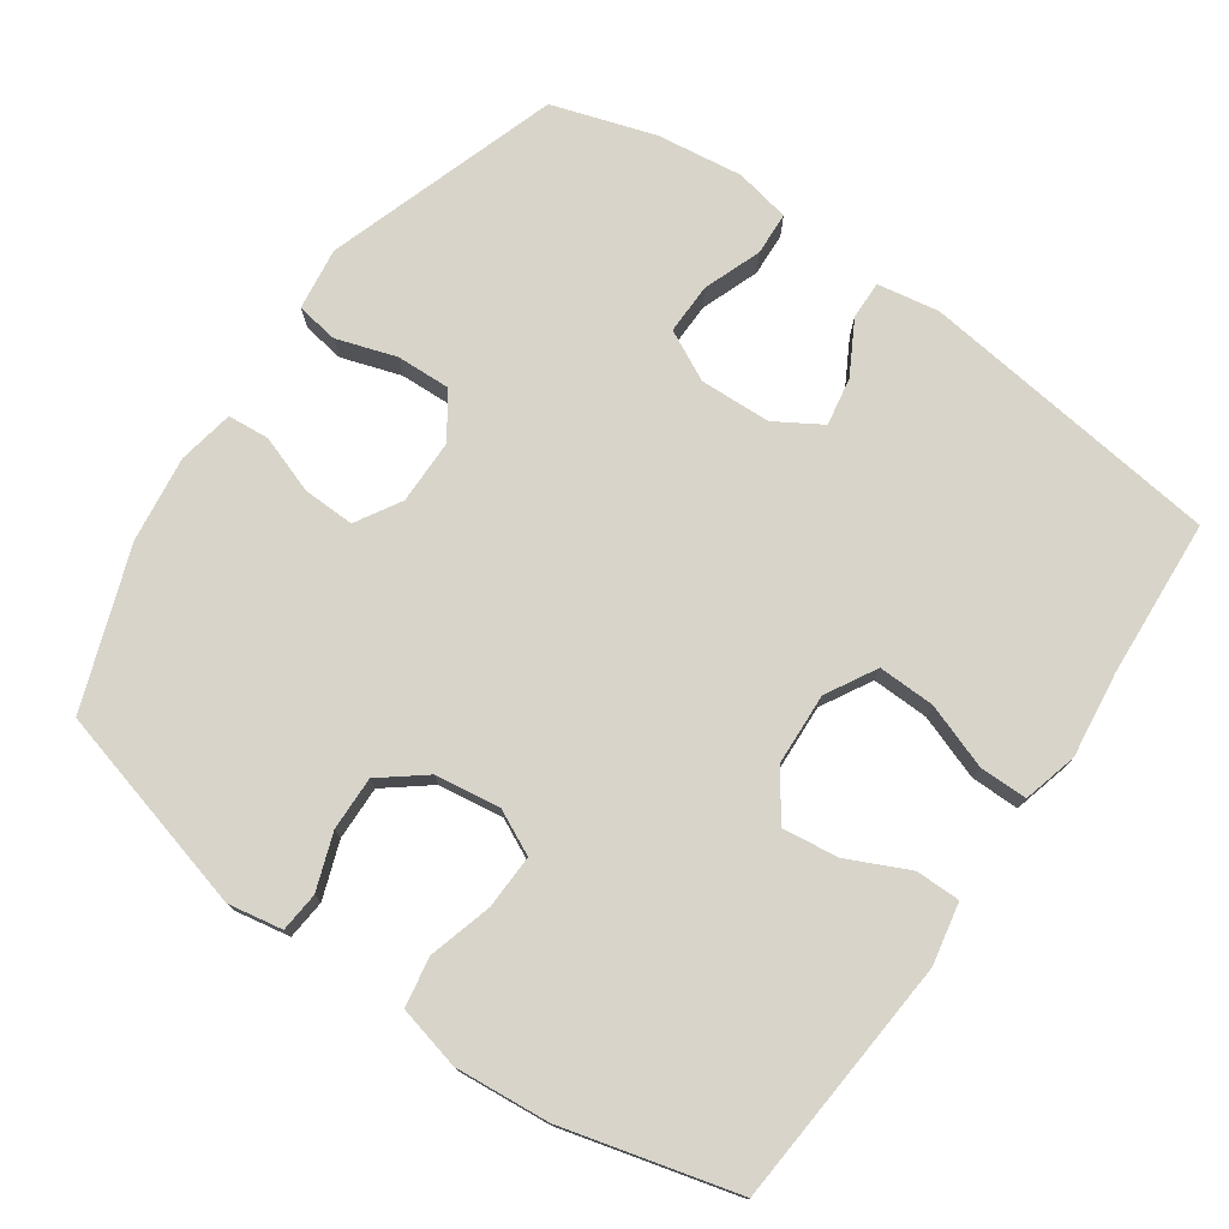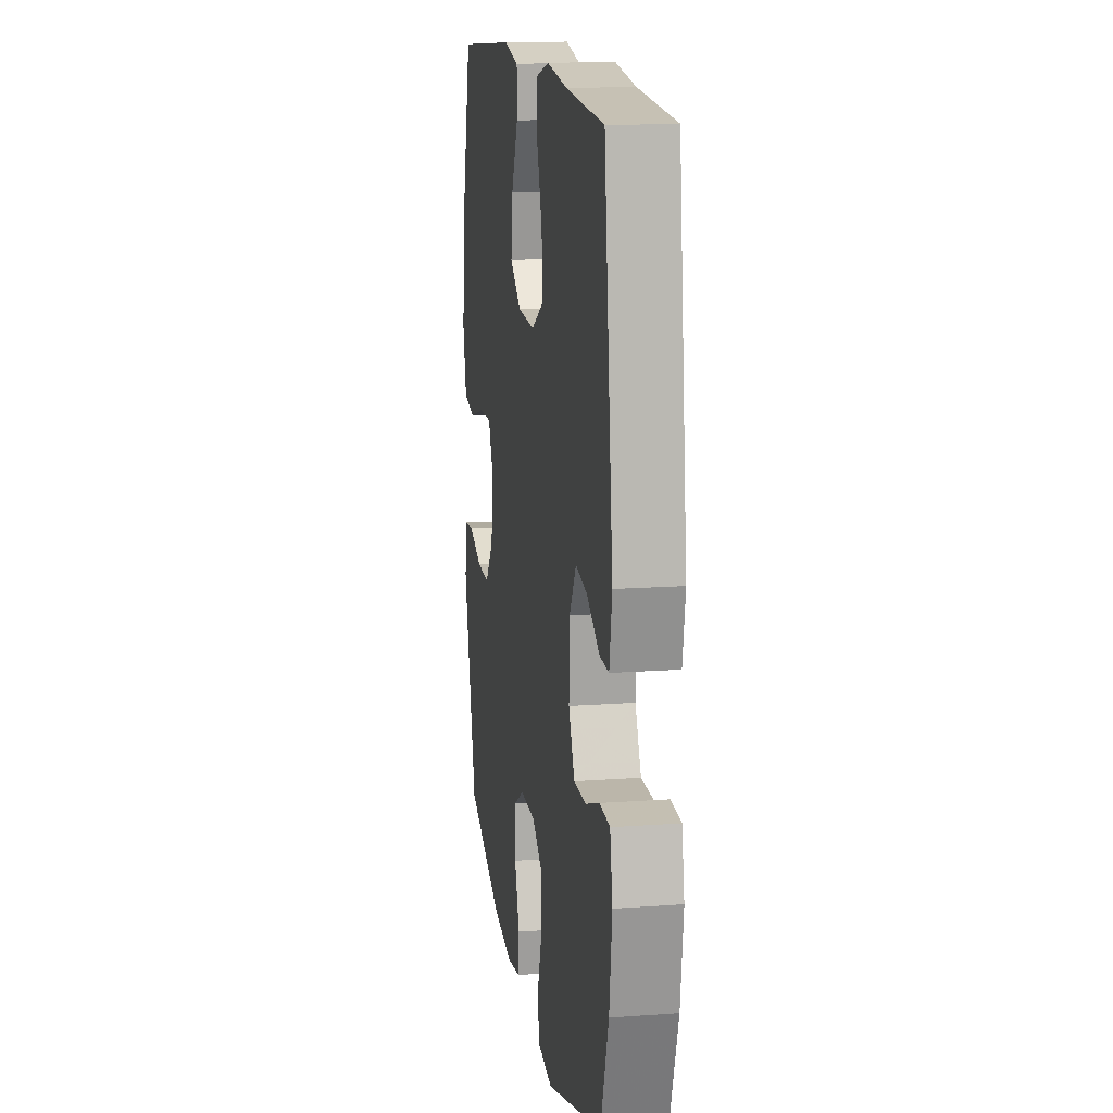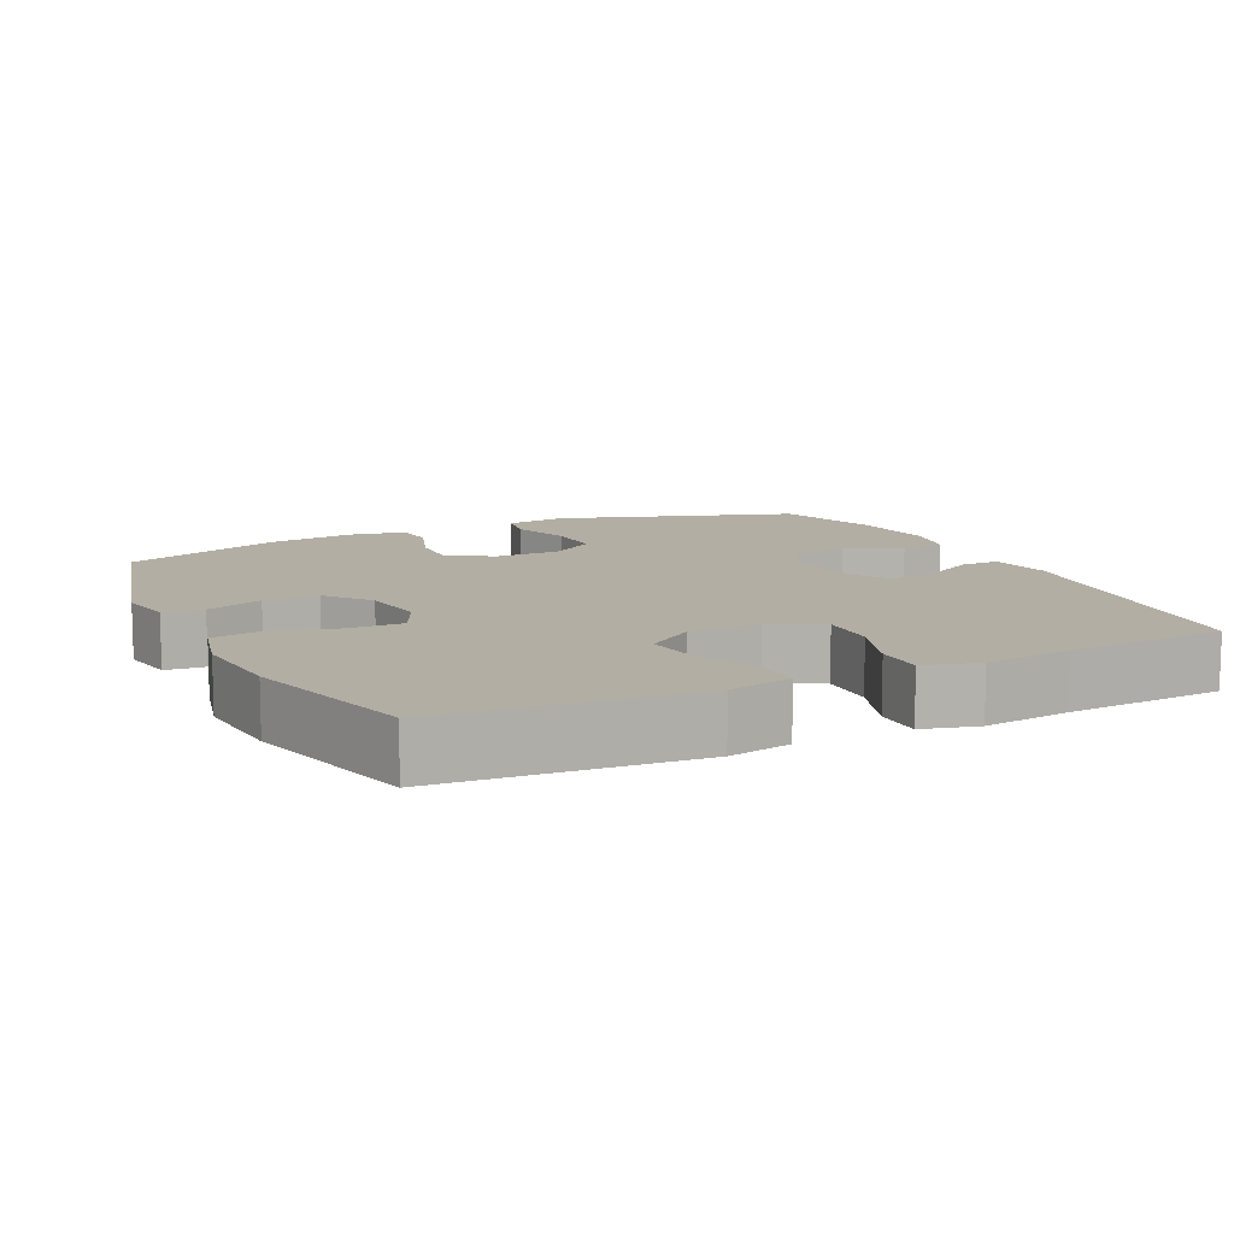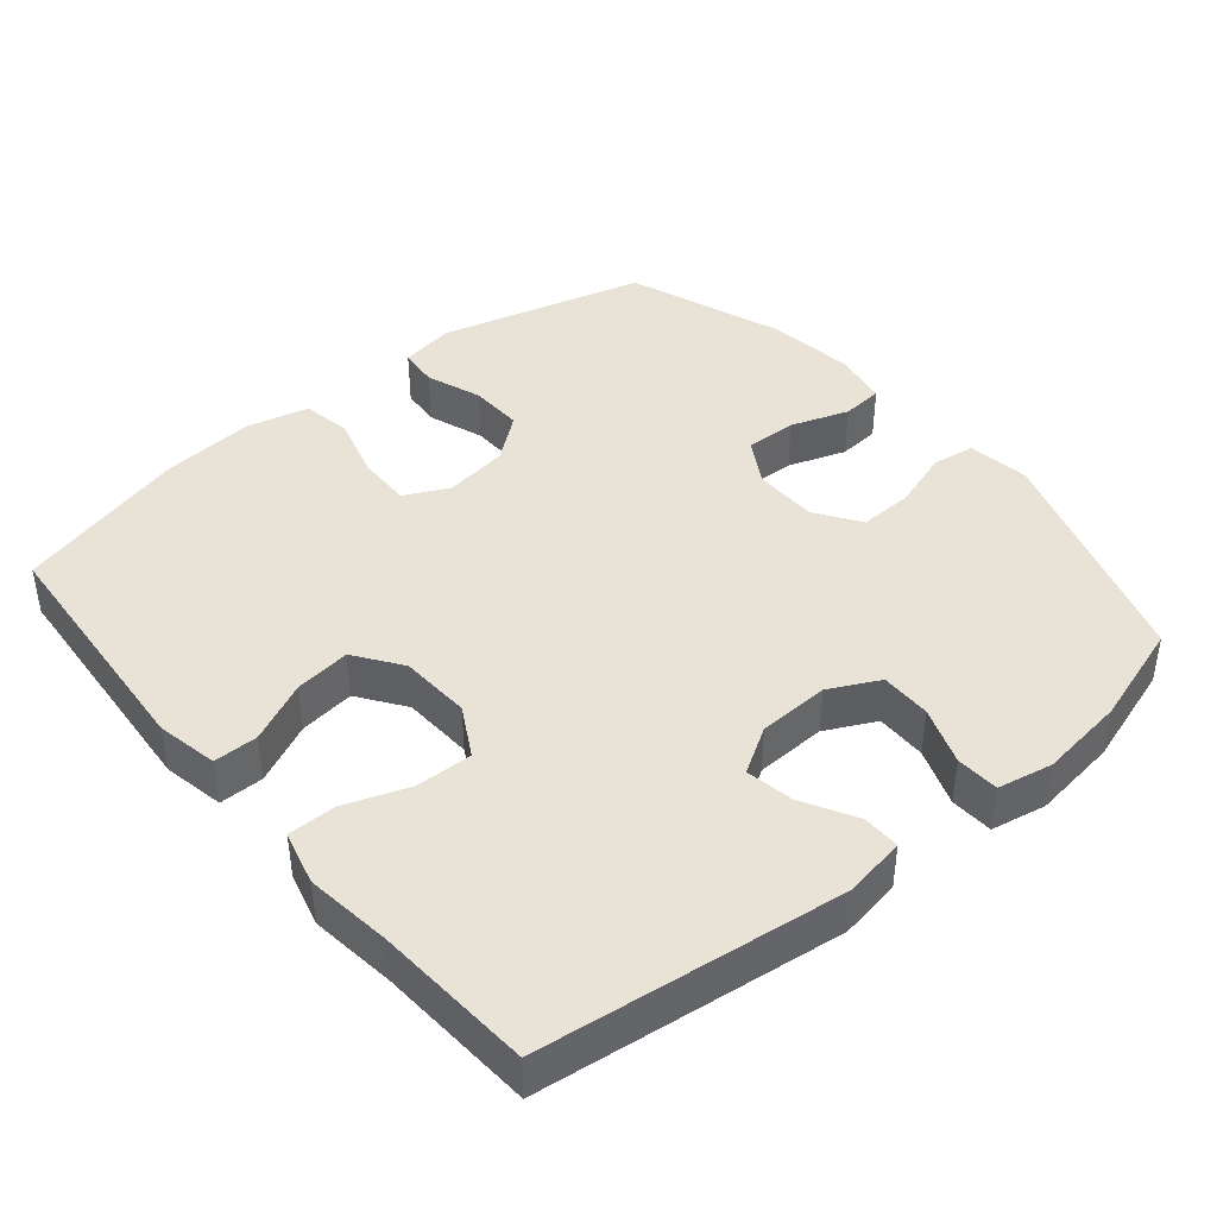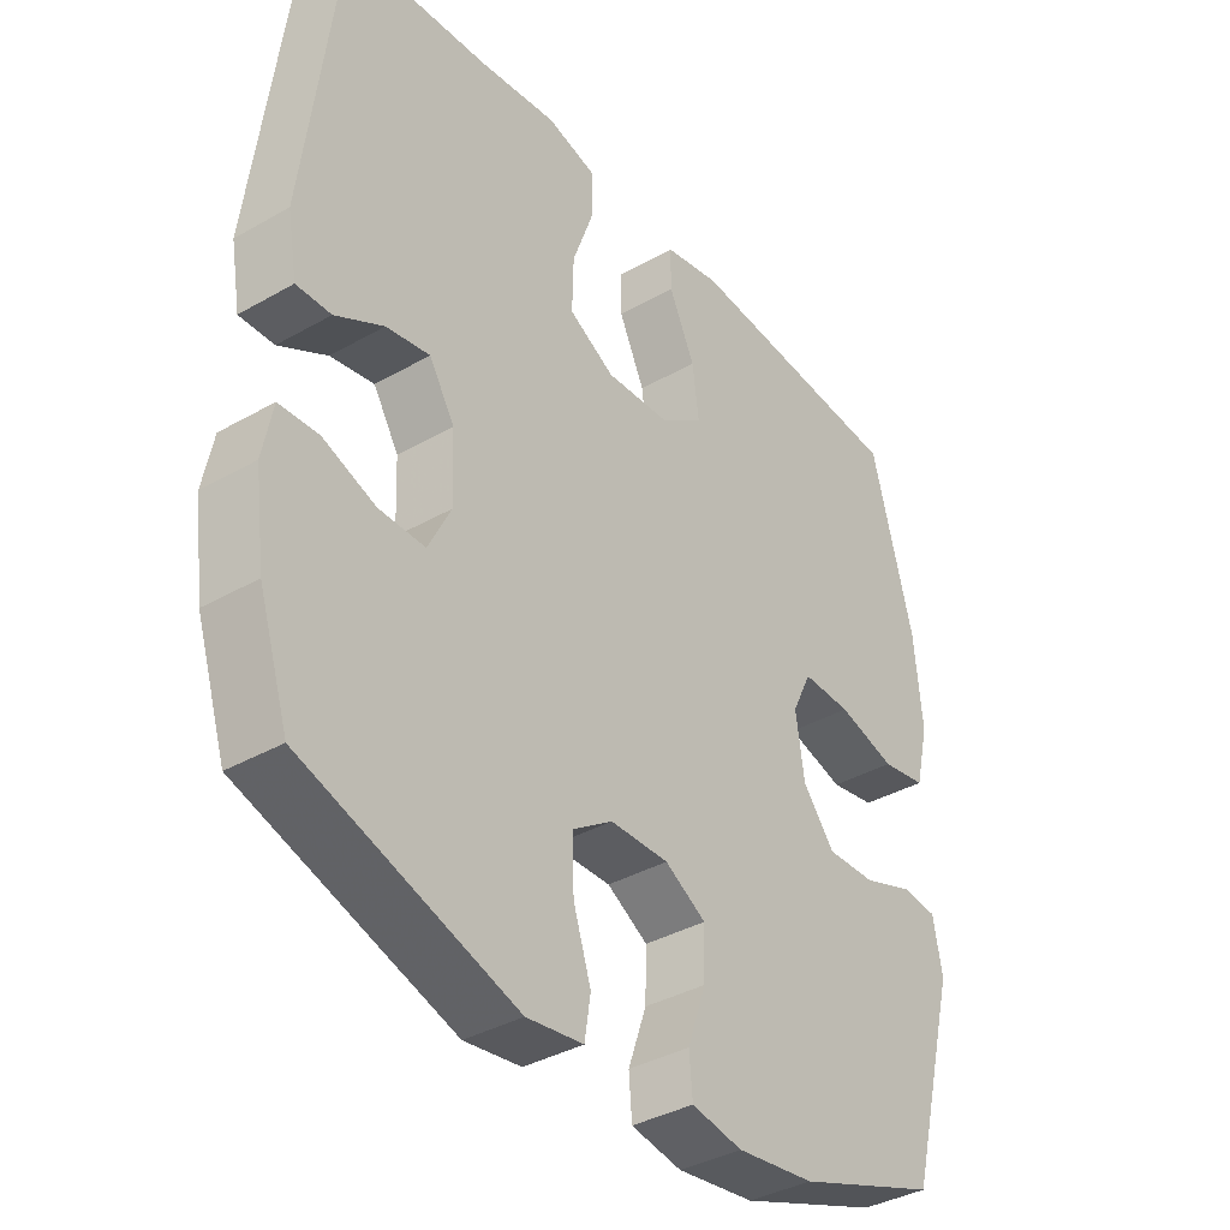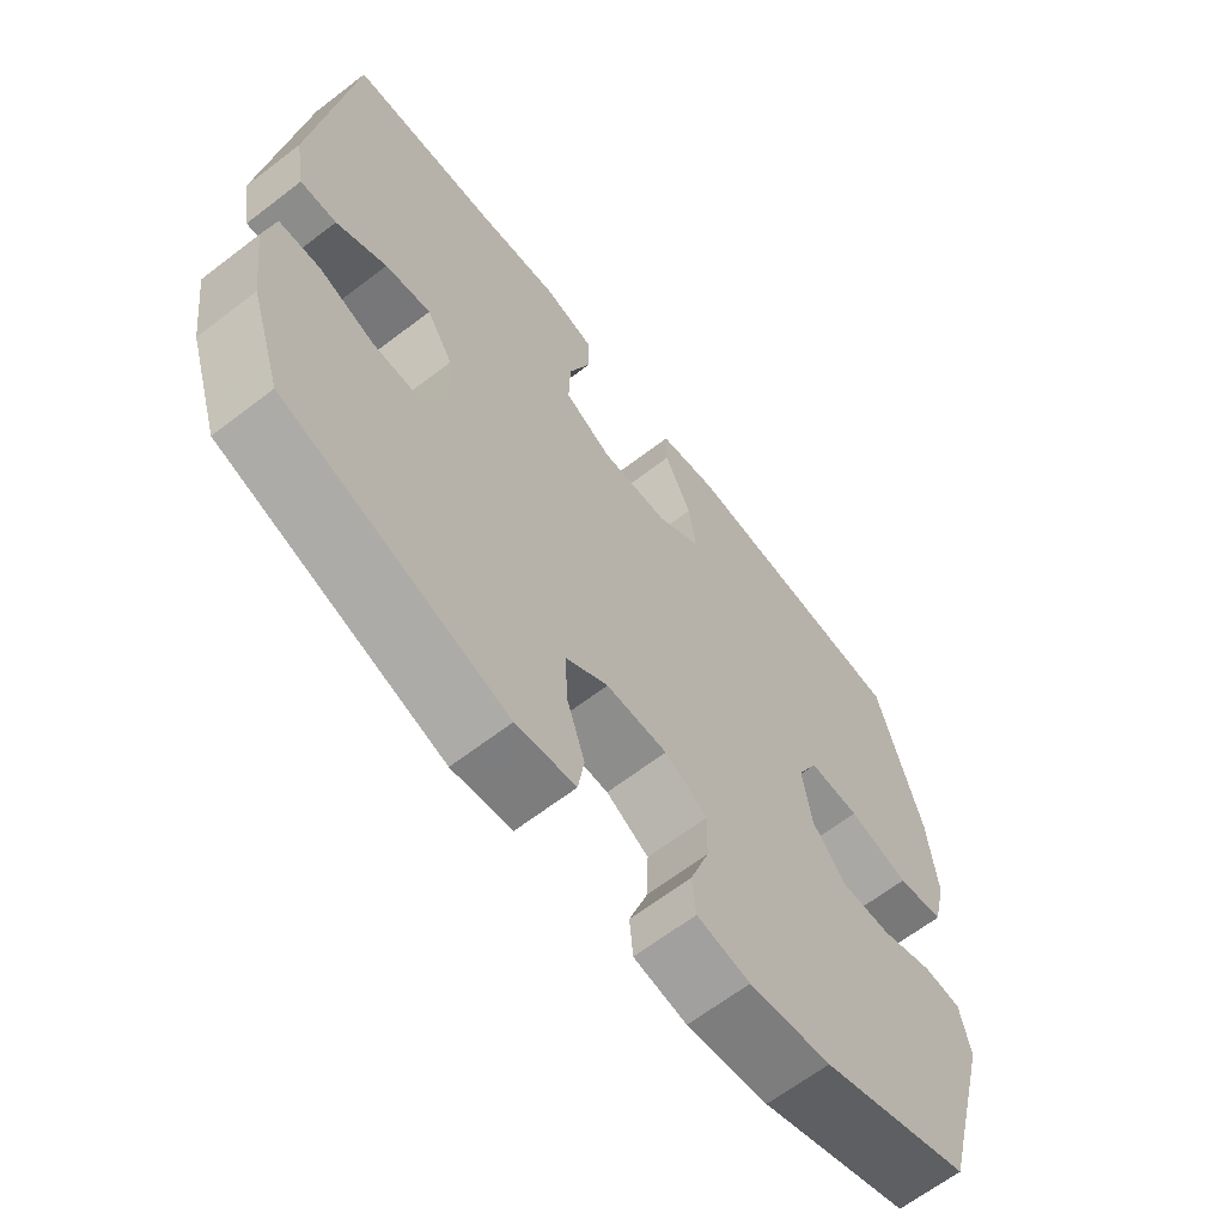
<metadata>
{"format":"obj","ext":"obj","renderer":"f3d","projection":"perspective","resolution":1024,"background":"white","views":[{"elev":75.7,"azim":-55.0,"up":"+Y"},{"elev":14.8,"azim":81.1,"up":"+Z"},{"elev":10.9,"azim":-25.6,"up":"+Y"},{"elev":41.9,"azim":50.2,"up":"+Y"},{"elev":-37.4,"azim":126.2,"up":"+Z"},{"elev":-64.9,"azim":127.7,"up":"+Z"}]}
</metadata>
<code>
v 0.5 0.07 -0.5
v 0.174 0.07 -0.607
v 0.087 0.07 -0.595
v 0.078 0.07 -0.536
v 0.105 0.07 -0.453
v 0.108 0.07 -0.377
v 0.046 0.07 -0.335
v -0.044 0.07 -0.334
v -0.107 0.07 -0.371
v -0.105 0.07 -0.443
v -0.077 0.07 -0.524
v -0.082 0.07 -0.582
v -0.16 0.07 -0.596
v -0.28 0.07 -0.58
v -0.5 0.07 -0.5
v -0.576 0.07 -0.211
v -0.562 0.07 -0.135
v -0.507 0.07 -0.13
v -0.429 0.07 -0.158
v -0.354 0.07 -0.16
v -0.305 0.07 -0.098
v -0.292 0.07 -0.008
v -0.322 0.07 0.054
v -0.397 0.07 0.052
v -0.486 0.07 0.027
v -0.555 0.07 0.039
v -0.576 0.07 0.127
v -0.564 0.07 0.259
v -0.5 0.07 0.5
v -0.153 0.07 0.527
v -0.067 0.07 0.51
v -0.067 0.07 0.448
v -0.107 0.07 0.363
v -0.117 0.07 0.285
v -0.052 0.07 0.239
v 0.048 0.07 0.234
v 0.118 0.07 0.273
v 0.116 0.07 0.352
v 0.084 0.07 0.442
v 0.084 0.07 0.509
v 0.16 0.07 0.529
v 0.28 0.07 0.514
v 0.5 0.07 0.5
v 0.552 0.07 0.077
v 0.537 0.07 -0.009
v 0.484 0.07 -0.008
v 0.41 0.07 0.033
v 0.343 0.07 0.045
v 0.304 0.07 -0.019
v 0.3 0.07 -0.118
v 0.335 0.07 -0.188
v 0.406 0.07 -0.187
v 0.487 0.07 -0.157
v 0.547 0.07 -0.16
v 0.562 0.07 -0.237
v 0.546 0.07 -0.357
v 0.5 0 -0.5
v 0.174 0 -0.607
v 0.087 0 -0.595
v 0.078 0 -0.536
v 0.105 0 -0.453
v 0.108 0 -0.377
v 0.046 0 -0.335
v -0.044 0 -0.334
v -0.107 0 -0.371
v -0.105 0 -0.443
v -0.077 0 -0.524
v -0.082 0 -0.582
v -0.16 0 -0.596
v -0.28 0 -0.58
v -0.5 0 -0.5
v -0.576 0 -0.211
v -0.562 0 -0.135
v -0.507 0 -0.13
v -0.429 0 -0.158
v -0.354 0 -0.16
v -0.305 0 -0.098
v -0.292 0 -0.008
v -0.322 0 0.054
v -0.397 0 0.052
v -0.486 0 0.027
v -0.555 0 0.039
v -0.576 0 0.127
v -0.564 0 0.259
v -0.5 0 0.5
v -0.153 0 0.527
v -0.067 0 0.51
v -0.067 0 0.448
v -0.107 0 0.363
v -0.117 0 0.285
v -0.052 0 0.239
v 0.048 0 0.234
v 0.118 0 0.273
v 0.116 0 0.352
v 0.084 0 0.442
v 0.084 0 0.509
v 0.16 0 0.529
v 0.28 0 0.514
v 0.5 0 0.5
v 0.552 0 0.077
v 0.537 0 -0.009
v 0.484 0 -0.008
v 0.41 0 0.033
v 0.343 0 0.045
v 0.304 0 -0.019
v 0.3 0 -0.118
v 0.335 0 -0.188
v 0.406 0 -0.187
v 0.487 0 -0.157
v 0.547 0 -0.16
v 0.562 0 -0.237
v 0.546 0 -0.357
f 3 4 5
f 2 3 5
f 1 2 5
f 56 1 5
f 55 56 5
f 54 55 5
f 53 54 5
f 52 53 5
f 51 52 5 6
f 50 51 6 7
f 49 50 7 8
f 48 49 8 9
f 45 46 47
f 44 45 47
f 43 44 47
f 42 43 47
f 42 47 48
f 41 42 48
f 40 41 48
f 39 40 48
f 38 39 48
f 37 38 48
f 36 37 48 9
f 31 32 33
f 30 31 33
f 29 30 33
f 28 29 33
f 27 28 33
f 26 27 33
f 25 26 33
f 24 25 33
f 23 24 33 34
f 22 23 34 35
f 17 18 19
f 16 17 19
f 15 16 19
f 14 15 19
f 13 14 19
f 12 13 19
f 11 12 19
f 10 11 19
f 9 10 19 20
f 35 36 9
f 22 35 9
f 21 22 9
f 9 20 21
f 61 60 59
f 61 59 58
f 61 58 57
f 61 57 112
f 61 112 111
f 61 111 110
f 61 110 109
f 61 109 108
f 62 61 108 107
f 63 62 107 106
f 64 63 106 105
f 65 64 105 104
f 103 102 101
f 103 101 100
f 103 100 99
f 103 99 98
f 104 103 98
f 104 98 97
f 104 97 96
f 104 96 95
f 104 95 94
f 104 94 93
f 65 104 93 92
f 89 88 87
f 89 87 86
f 89 86 85
f 89 85 84
f 89 84 83
f 89 83 82
f 89 82 81
f 89 81 80
f 90 89 80 79
f 91 90 79 78
f 75 74 73
f 75 73 72
f 75 72 71
f 75 71 70
f 75 70 69
f 75 69 68
f 75 68 67
f 75 67 66
f 76 75 66 65
f 65 92 91
f 65 91 78
f 65 78 77
f 77 76 65
f 1 57 58 2
f 2 58 59 3
f 3 59 60 4
f 4 60 61 5
f 5 61 62 6
f 6 62 63 7
f 7 63 64 8
f 8 64 65 9
f 9 65 66 10
f 10 66 67 11
f 11 67 68 12
f 12 68 69 13
f 13 69 70 14
f 14 70 71 15
f 15 71 72 16
f 16 72 73 17
f 17 73 74 18
f 18 74 75 19
f 19 75 76 20
f 20 76 77 21
f 21 77 78 22
f 22 78 79 23
f 23 79 80 24
f 24 80 81 25
f 25 81 82 26
f 26 82 83 27
f 27 83 84 28
f 28 84 85 29
f 29 85 86 30
f 30 86 87 31
f 31 87 88 32
f 32 88 89 33
f 33 89 90 34
f 34 90 91 35
f 35 91 92 36
f 36 92 93 37
f 37 93 94 38
f 38 94 95 39
f 39 95 96 40
f 40 96 97 41
f 41 97 98 42
f 42 98 99 43
f 43 99 100 44
f 44 100 101 45
f 45 101 102 46
f 46 102 103 47
f 47 103 104 48
f 48 104 105 49
f 49 105 106 50
f 50 106 107 51
f 51 107 108 52
f 52 108 109 53
f 53 109 110 54
f 54 110 111 55
f 55 111 112 56
f 56 112 57 1

</code>
